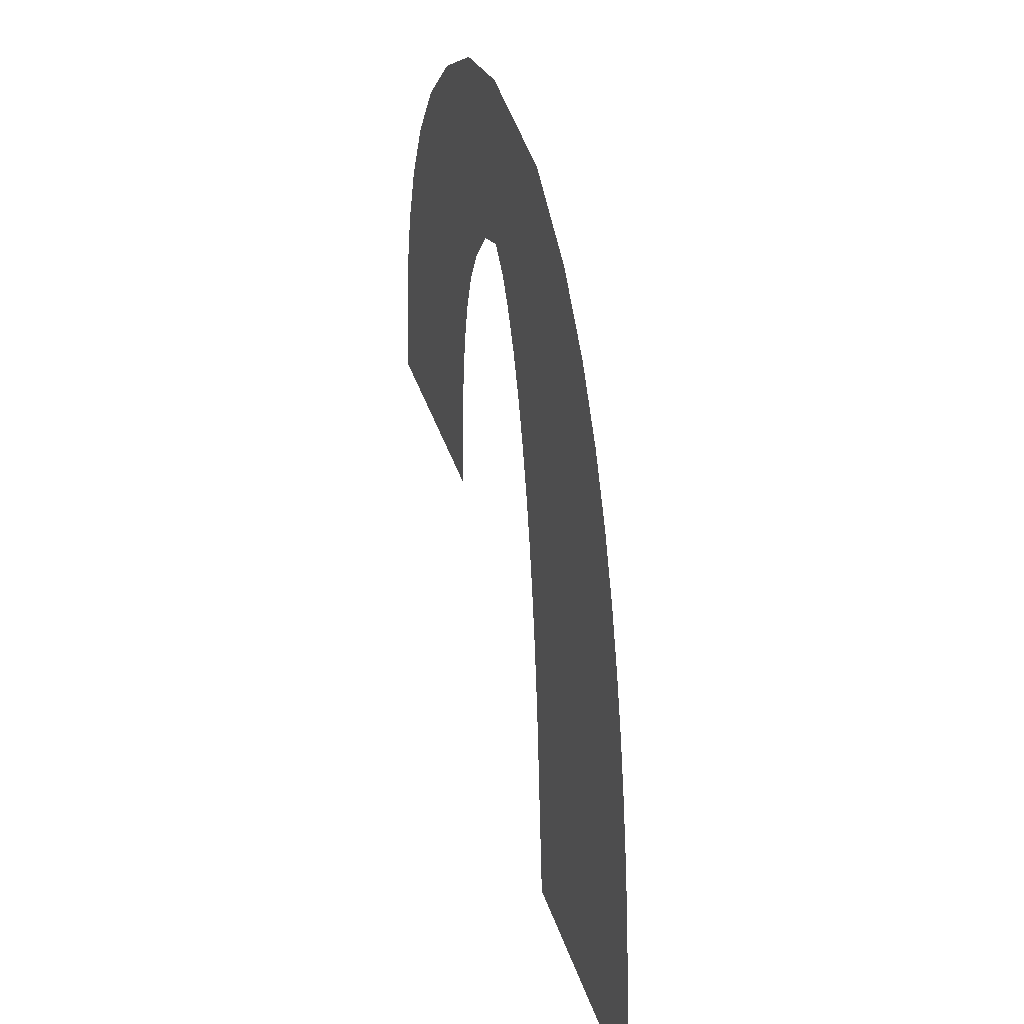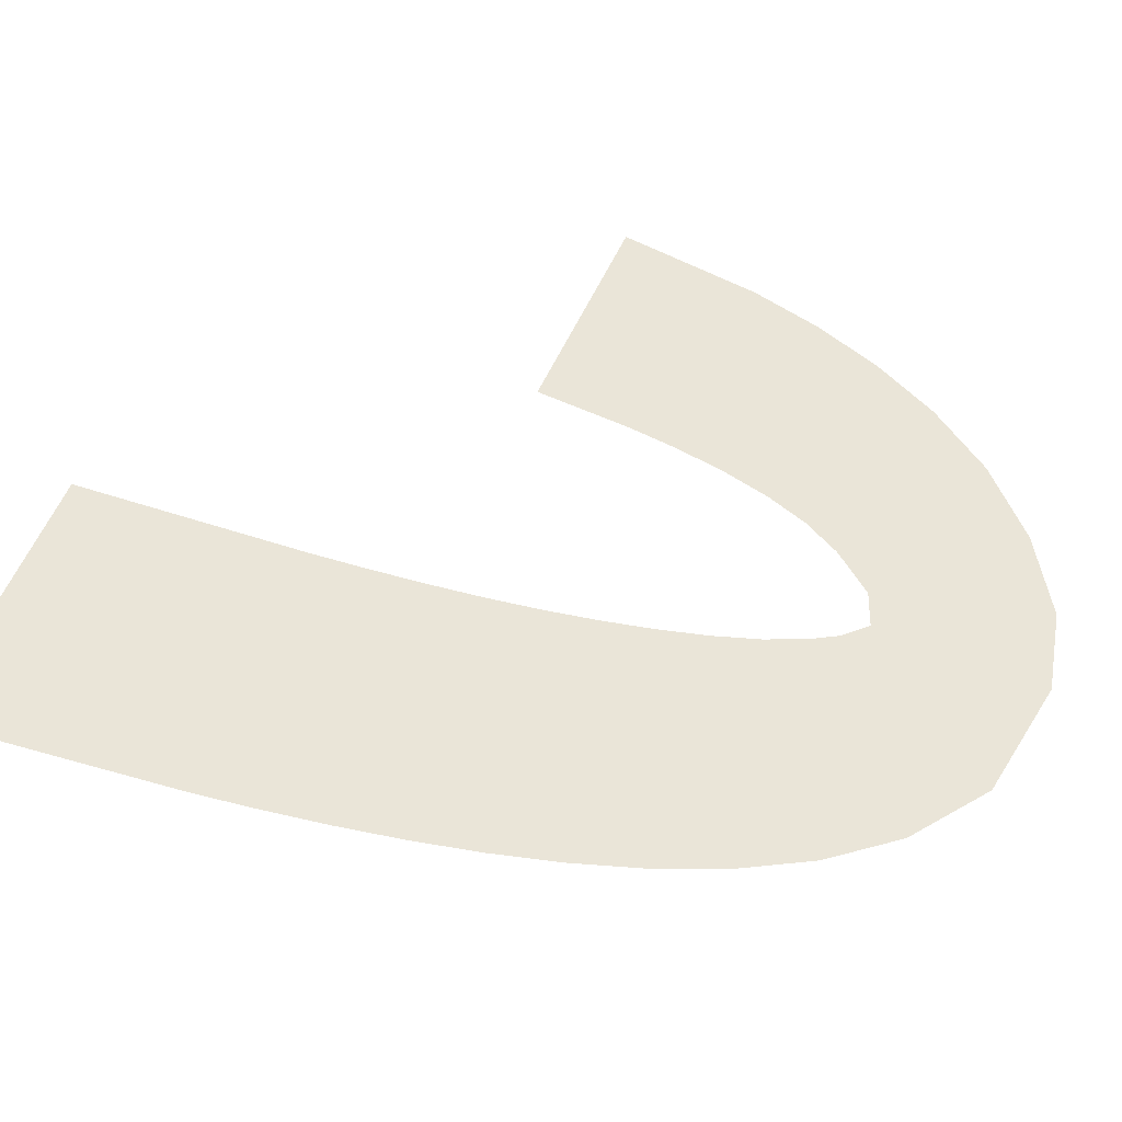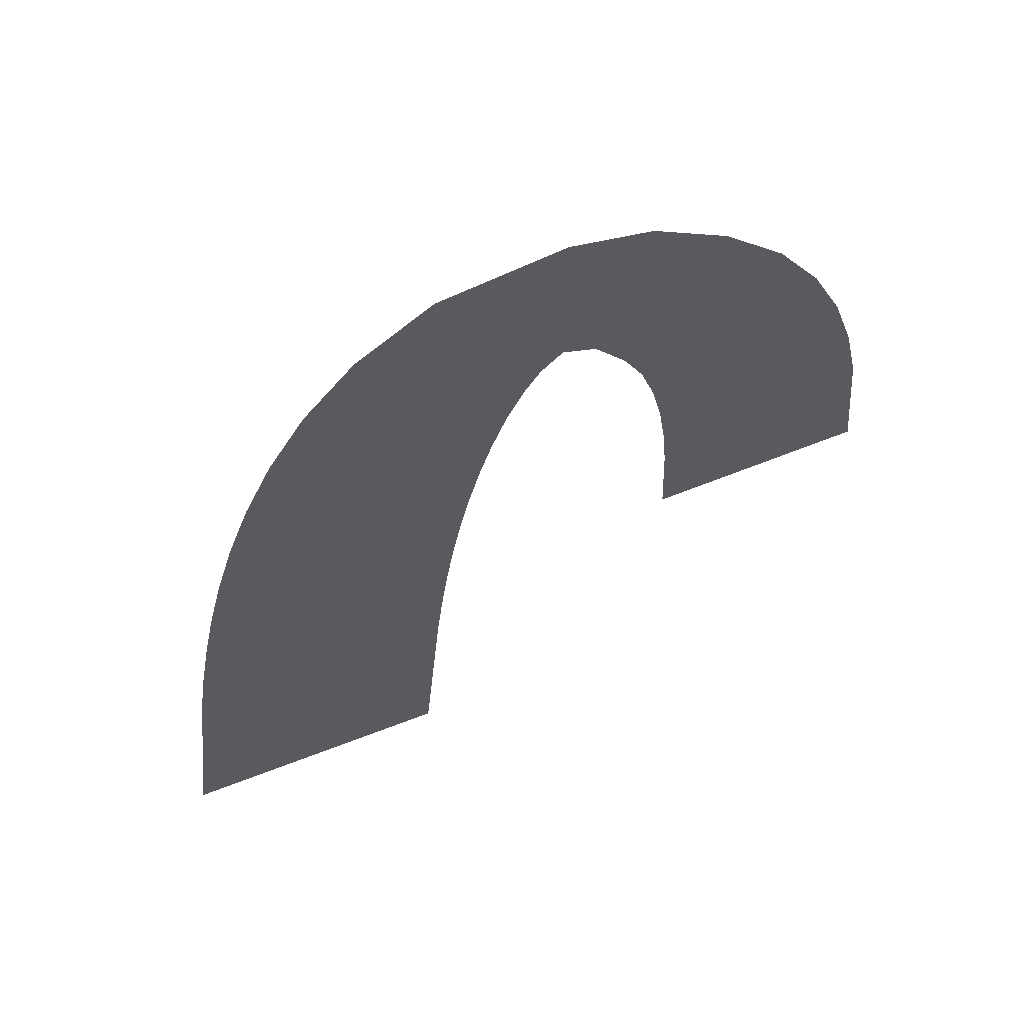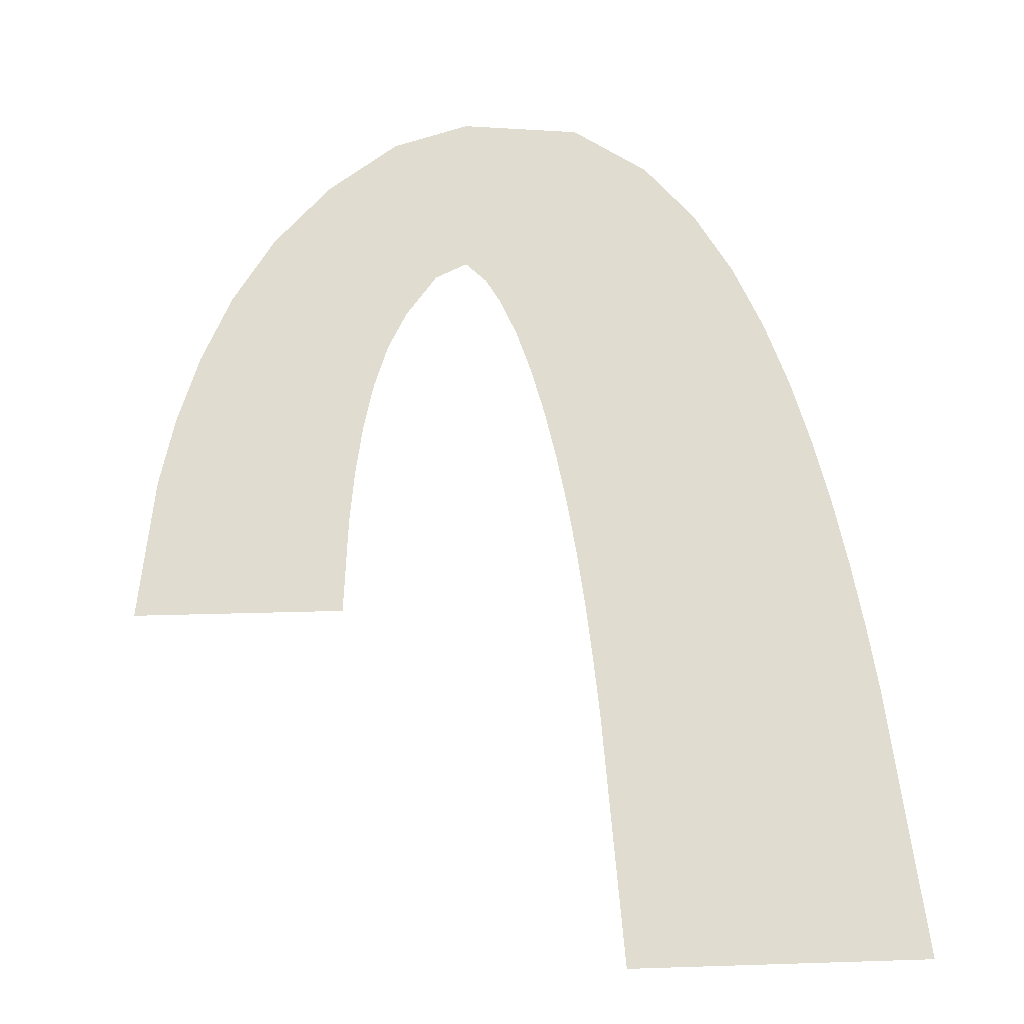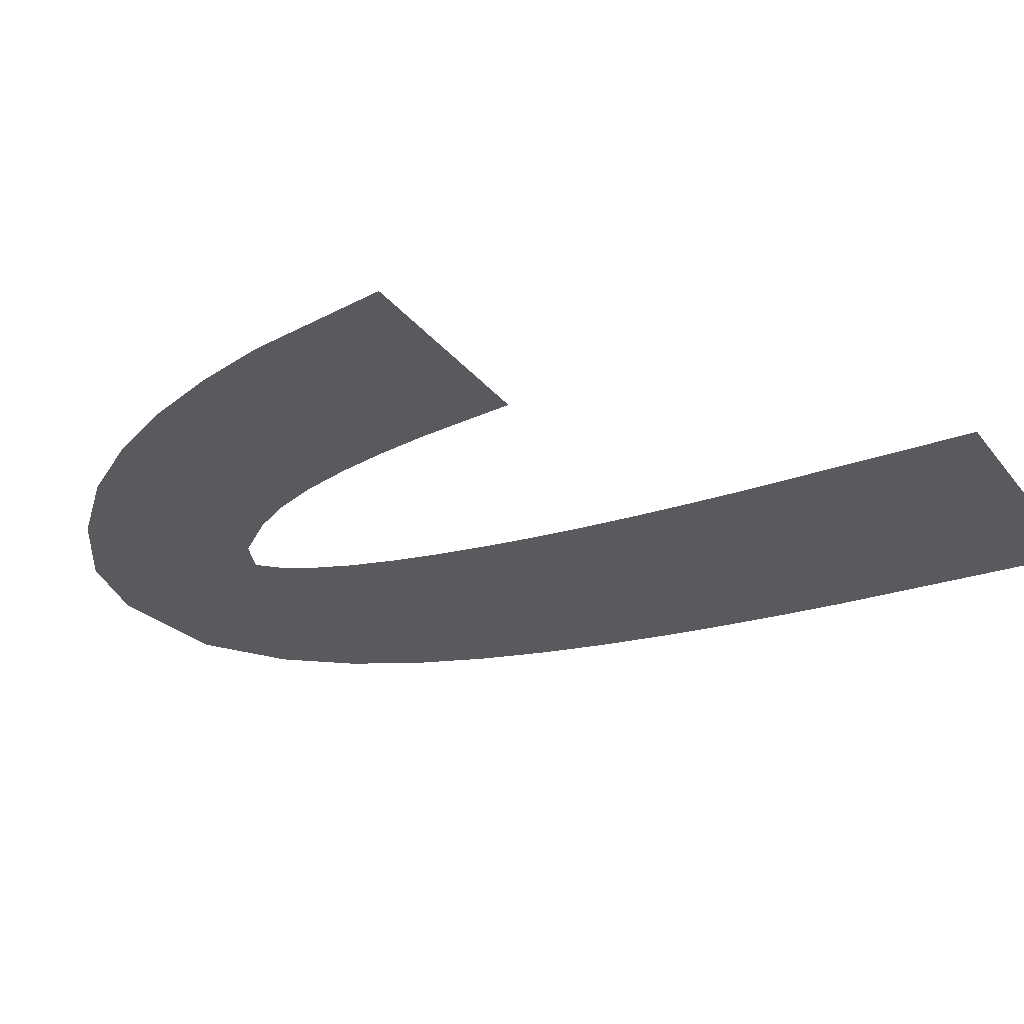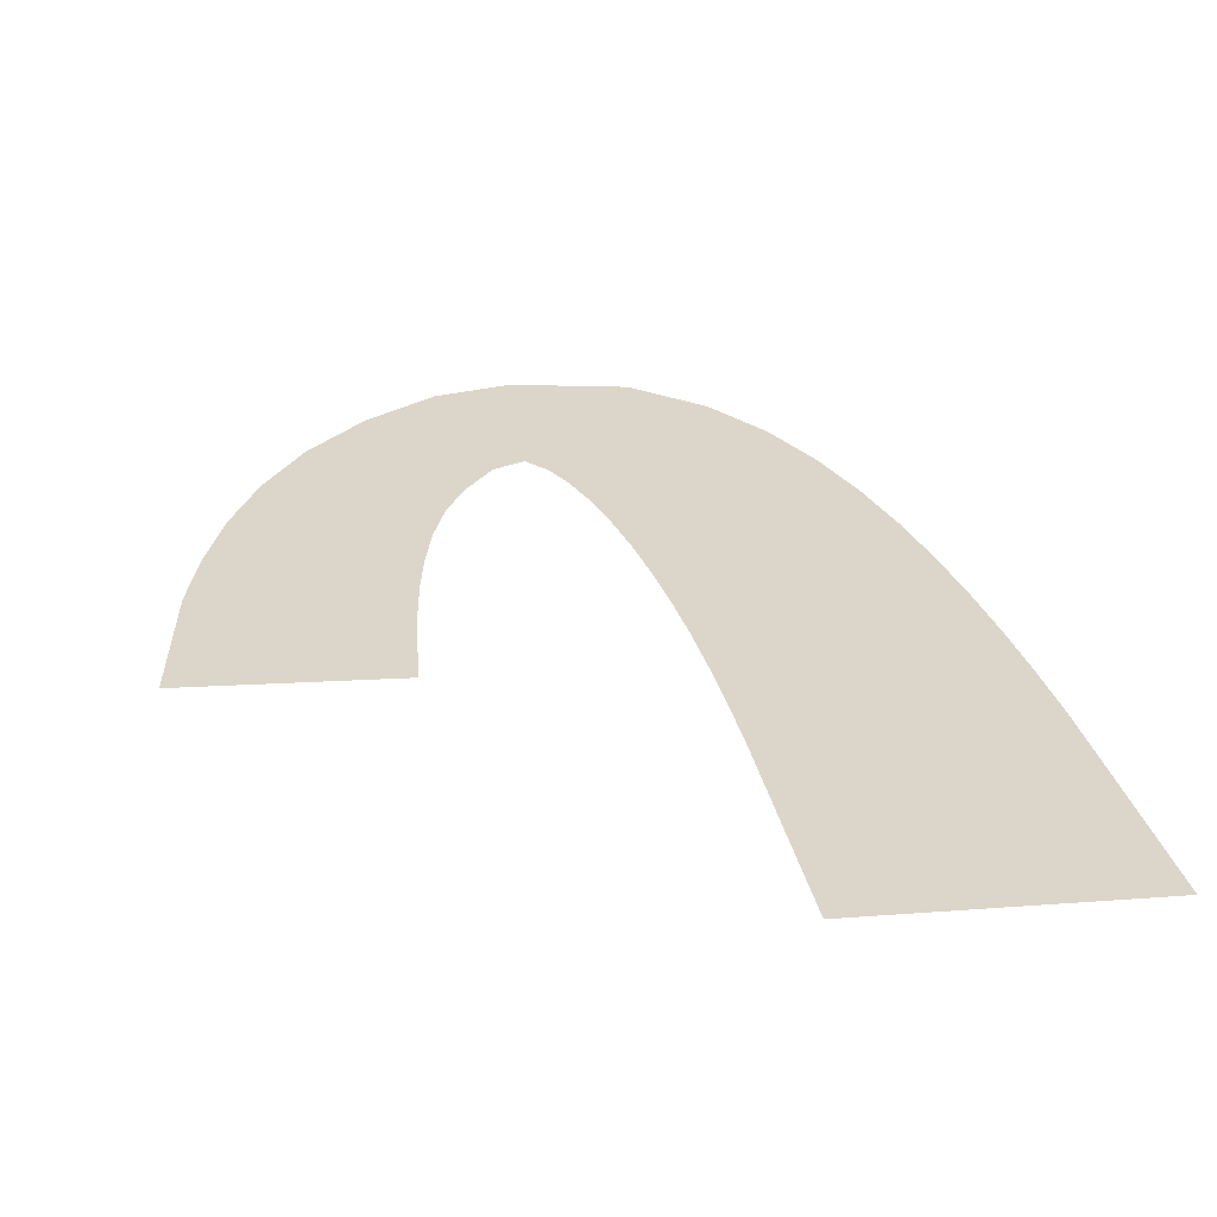
<metadata>
{"format":"obj","ext":"obj","renderer":"f3d","projection":"perspective","resolution":1024,"background":"white","views":[{"elev":41.0,"azim":71.9,"up":"+Y"},{"elev":58.7,"azim":113.2,"up":"+Z"},{"elev":64.3,"azim":158.7,"up":"+Y"},{"elev":-24.8,"azim":7.5,"up":"+Y"},{"elev":-31.6,"azim":-59.0,"up":"+Z"},{"elev":29.8,"azim":-6.2,"up":"+Z"}]}
</metadata>
<code>
g VFX_FloppyFish_Trail_02
v -0.5532 0.9709 2.223e-16
v -0.4076 0.03517 1.271e-16
v -0.6469 0.04199 2.198e-16
v -0.3263 0.9098 1.286e-16
v -0.458 1.421 2.238e-16
v 0.4054 0.7129 -9.03e-17
v 0.3644 0.01316 -8.928e-17
v 0.7015 0.003545 -2.198e-16
v 0.725 0.6269 -2.223e-16
v -0.2429 1.34 1.294e-16
v -0.3195 1.87 2.254e-16
v 0.451 1.076 -9.09e-17
v 0.7539 0.9608 -2.238e-16
v 0.798 1.282 -2.254e-16
v -0.1212 1.766 1.304e-16
v -0.1244 2.314 2.274e-16
v 0.5186 1.429 -9.158e-17
v 0.0506 2.186 1.315e-16
v 0.1454 2.743 2.297e-16
v 0.6149 1.77 -9.238e-17
v 0.8613 1.588 -2.274e-16
v 0.2881 2.588 1.329e-16
v 0.5154 3.136 2.326e-16
v 0.7483 2.087 -9.332e-17
v 0.9493 1.869 -2.297e-16
v 1.068 2.112 -2.326e-16
v 0.6135 2.954 1.345e-16
v 0.9652 3.444 2.452e-16
v 0.93 2.368 -9.449e-17
v 1.018 3.255 1.481e-16
v 1.455 3.566 2.182e-16
v 1.189 2.644 -8.114e-17
v 1.264 2.377 -2.18e-16
v 1.457 3.37 1.231e-16
v 2.206 3.45 2.461e-16
v 1.463 2.739 -1.01e-16
v 1.466 2.464 -2.35e-16
v 1.599 2.326 -2.461e-16
v 2.099 3.25 1.424e-16
v 2.675 3.105 2.507e-16
v 1.751 2.607 -9.993e-17
v 2.501 2.938 1.45e-16
v 2.994 2.708 2.544e-16
v 1.939 2.399 -1.018e-16
v 1.694 2.163 -2.507e-16
v 2.783 2.567 1.471e-16
v 3.231 2.284 2.576e-16
v 2.101 2.111 -1.033e-16
v 1.804 1.913 -2.544e-16
v 1.9 1.625 -2.576e-16
v 2.995 2.167 1.49e-16
v 3.415 1.851 2.606e-16
v 2.233 1.789 -1.047e-16
v 3.162 1.756 1.507e-16
v 3.563 1.417 2.633e-16
v 2.343 1.449 -1.059e-16
v 1.985 1.315 -2.606e-16
v 3.296 1.341 1.523e-16
v 3.683 0.9848 2.659e-16
v 2.436 1.097 -1.07e-16
v 2.06 0.9903 -2.633e-16
v 2.126 0.6543 -2.659e-16
v 3.407 0.9261 1.538e-16
v 3.783 0.5561 2.683e-16
v 2.515 0.7369 -1.08e-16
v 3.499 0.5121 1.552e-16
v 3.868 0.1321 2.707e-16
v 2.583 0.3702 -1.09e-16
v 2.183 0.3083 -2.683e-16
v 3.577 0.1003 1.566e-16
v 3.939 -0.2876 2.73e-16
v 2.642 -0.002024 -1.1e-16
v 2.233 -0.04672 -2.707e-16
v 2.276 -0.4099 -2.73e-16
v 3.644 -0.3093 1.579e-16
v 4.002 -0.7028 2.753e-16
v 2.692 -0.3793 -1.109e-16
v 3.702 -0.7165 1.593e-16
v 2.736 -0.7608 -1.119e-16
v 2.315 -0.7802 -2.753e-16
v 3.884 -2.321 1.644e-16
v 4.195 -2.321 2.842e-16
v 2.88 -2.321 -1.155e-16
v 2.442 -2.321 -2.842e-16
g VFX_FloppyFish_Trail_02_0
f 3 2 1
f 2 4 1
f 1 4 5
f 6 4 2
f 7 6 2
f 6 7 8
f 9 6 8
f 4 10 5
f 10 4 6
f 5 10 11
f 12 6 9
f 12 10 6
f 13 12 9
f 13 14 12
f 10 15 11
f 15 10 12
f 11 15 16
f 14 17 12
f 17 15 12
f 15 18 16
f 18 15 17
f 16 18 19
f 20 17 14
f 20 18 17
f 21 20 14
f 18 22 19
f 22 18 20
f 19 22 23
f 24 20 21
f 24 22 20
f 25 24 21
f 25 26 24
f 22 27 23
f 27 22 24
f 23 27 28
f 26 29 24
f 29 27 24
f 27 30 28
f 30 27 29
f 28 30 31
f 32 29 26
f 32 30 29
f 33 32 26
f 30 34 31
f 34 30 32
f 31 34 35
f 36 32 33
f 36 34 32
f 37 36 33
f 37 38 36
f 34 39 35
f 39 34 36
f 35 39 40
f 38 41 36
f 41 39 36
f 39 42 40
f 42 39 41
f 40 42 43
f 44 41 38
f 44 42 41
f 45 44 38
f 42 46 43
f 46 42 44
f 43 46 47
f 48 44 45
f 48 46 44
f 49 48 45
f 49 50 48
f 46 51 47
f 51 46 48
f 47 51 52
f 50 53 48
f 53 51 48
f 51 54 52
f 54 51 53
f 52 54 55
f 56 53 50
f 56 54 53
f 57 56 50
f 54 58 55
f 58 54 56
f 55 58 59
f 60 56 57
f 60 58 56
f 61 60 57
f 61 62 60
f 58 63 59
f 63 58 60
f 59 63 64
f 62 65 60
f 65 63 60
f 63 66 64
f 66 63 65
f 64 66 67
f 68 65 62
f 68 66 65
f 69 68 62
f 66 70 67
f 70 66 68
f 67 70 71
f 72 68 69
f 72 70 68
f 73 72 69
f 73 74 72
f 70 75 71
f 75 70 72
f 71 75 76
f 74 77 72
f 77 75 72
f 75 78 76
f 78 75 77
f 79 77 74
f 79 78 77
f 80 79 74
f 76 78 81
f 81 78 79
f 82 76 81
f 83 81 79
f 83 79 80
f 84 83 80

</code>
